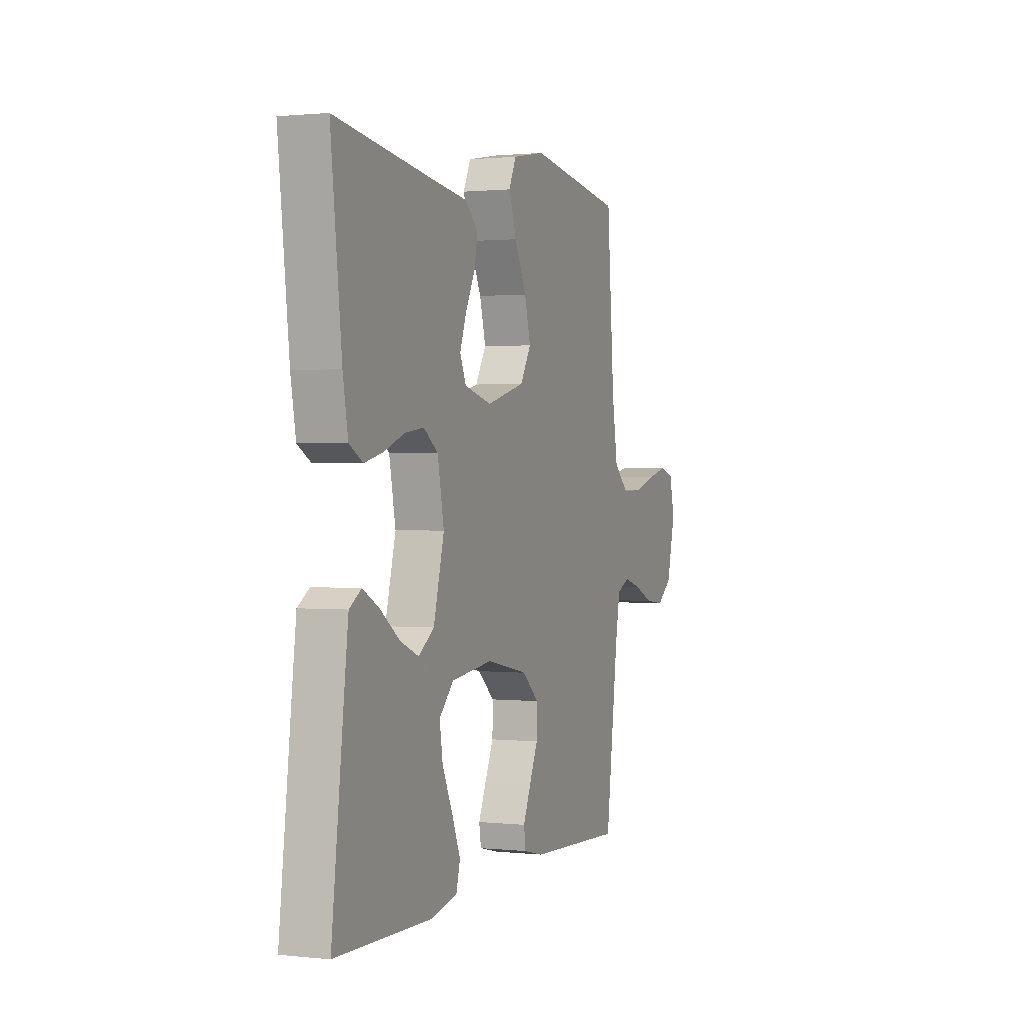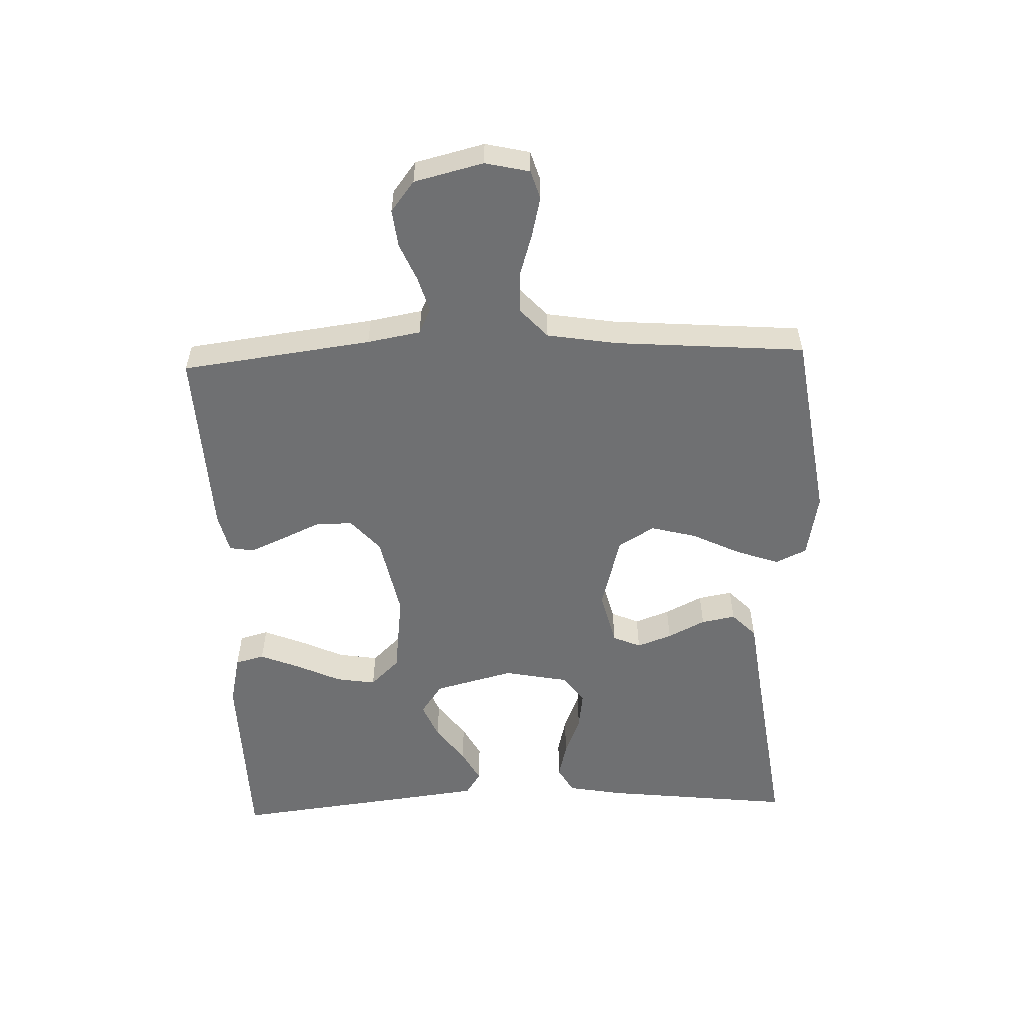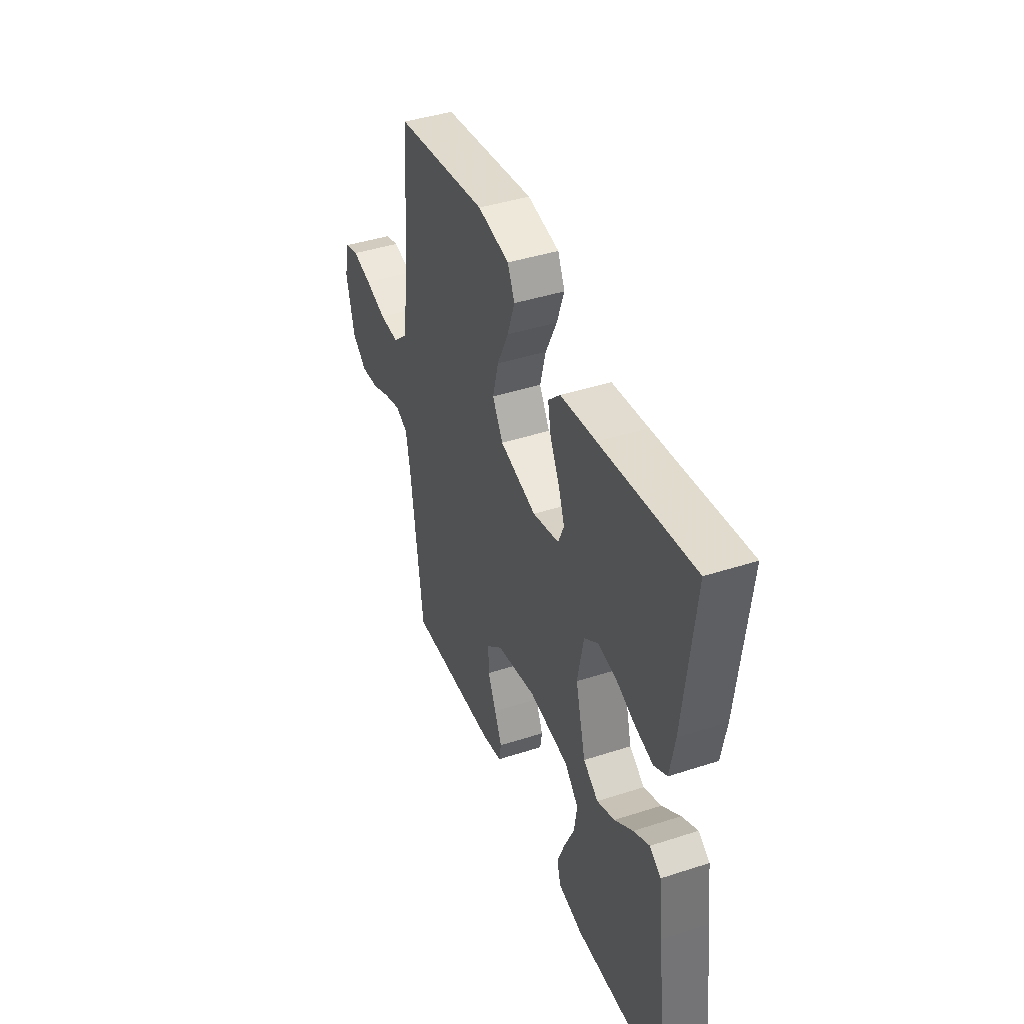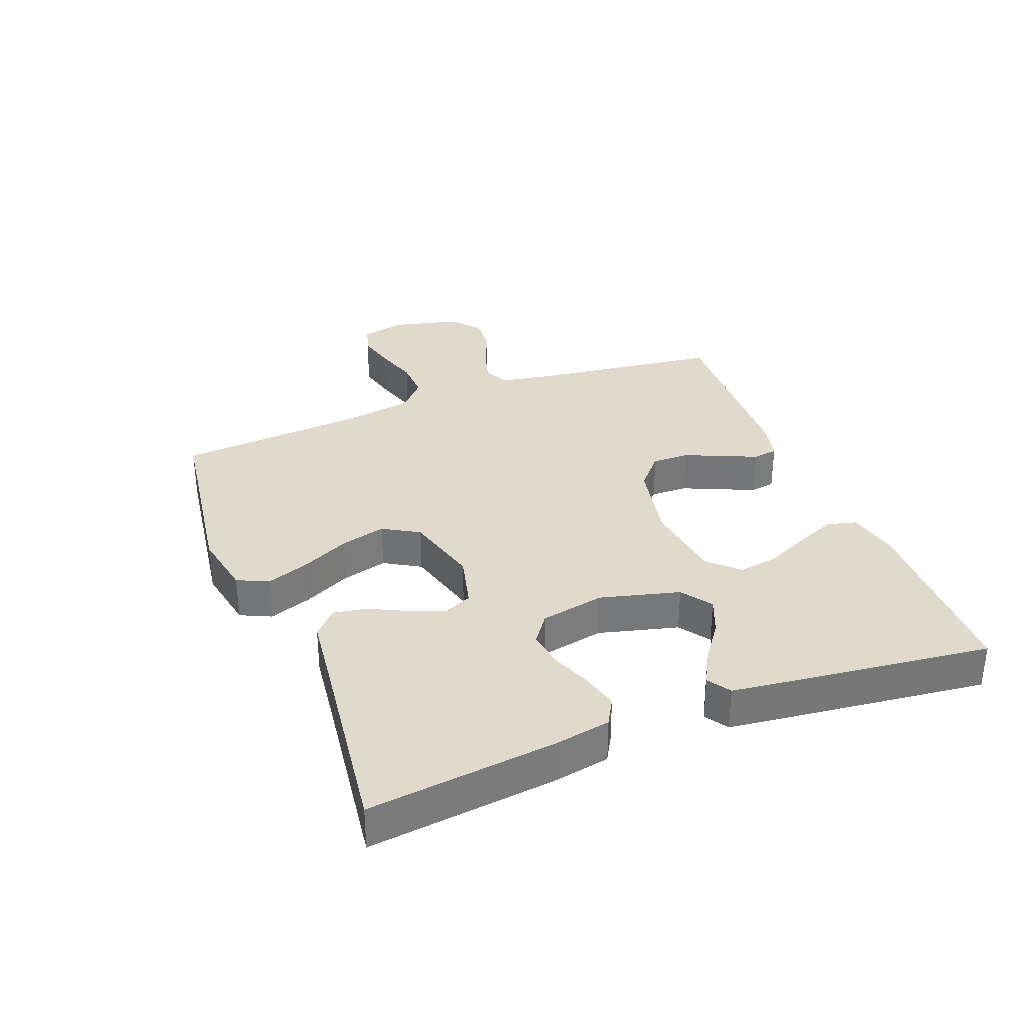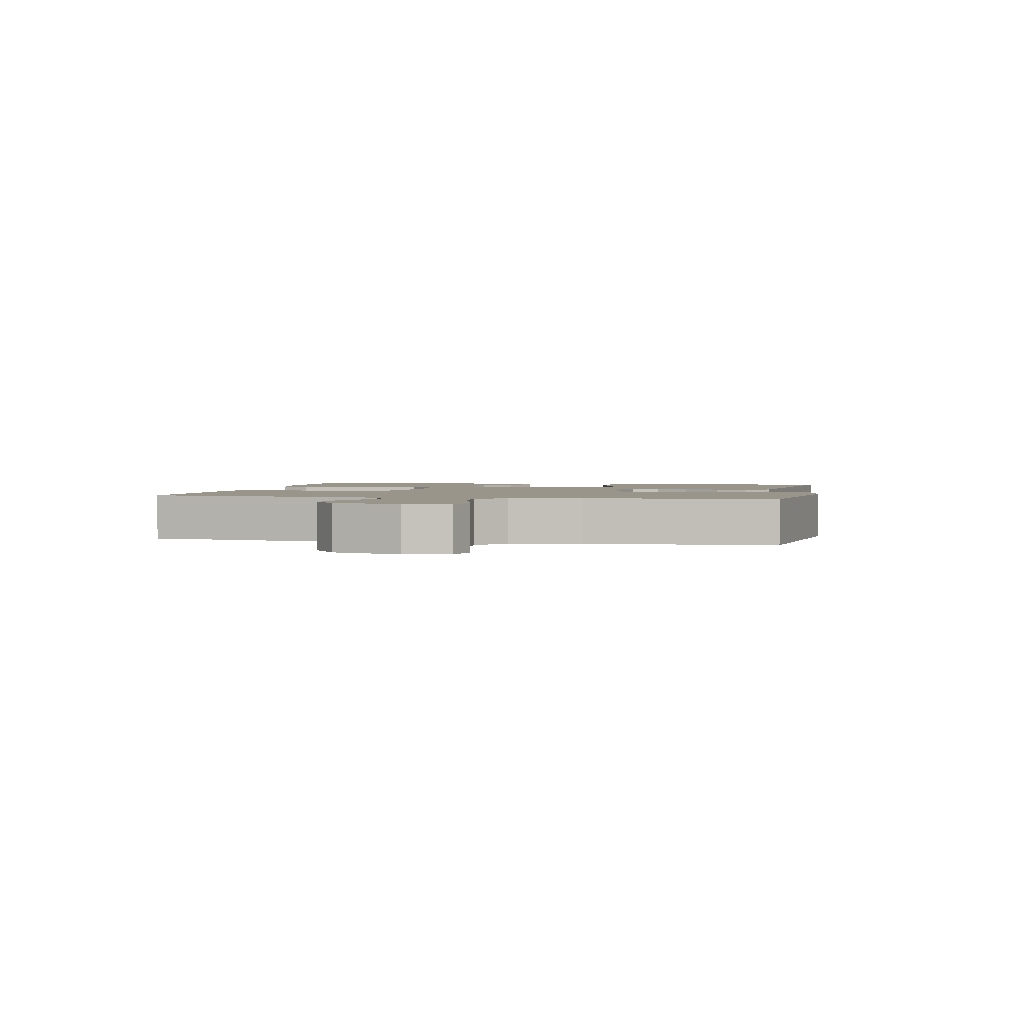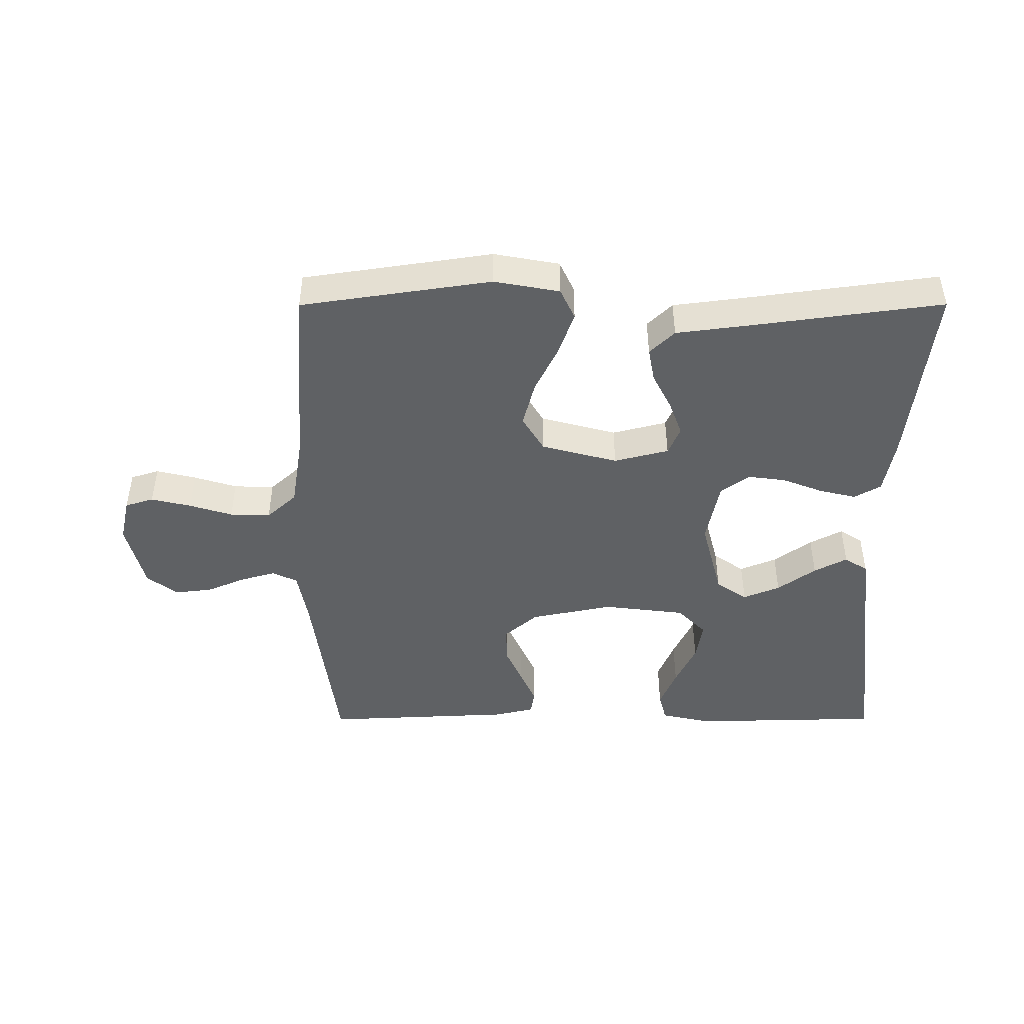
<metadata>
{"format":"obj","ext":"obj","renderer":"f3d","projection":"perspective","resolution":1024,"background":"white","views":[{"elev":1.0,"azim":111.6,"up":"+Z"},{"elev":-54.9,"azim":-88.0,"up":"+Y"},{"elev":42.1,"azim":68.7,"up":"+Z"},{"elev":33.1,"azim":68.6,"up":"+Y"},{"elev":2.1,"azim":-78.4,"up":"+Y"},{"elev":-45.7,"azim":0.1,"up":"+Y"}]}
</metadata>
<code>
v -0.5 0.07 0.5
v -0.2 0.07 0.545
v -0.097 0.07 0.526
v -0.074 0.07 0.477
v -0.098 0.07 0.409
v -0.135 0.07 0.333
v -0.154 0.07 0.261
v -0.12 0.07 0.204
v 0 0.07 0.172
v 0.086 0.07 0.194
v 0.105 0.07 0.238
v 0.085 0.07 0.293
v 0.055 0.07 0.352
v 0.045 0.07 0.406
v 0.084 0.07 0.444
v 0.2 0.07 0.459
v 0.5 0.07 0.5
v 0.466 0.07 0.2
v 0.45 0.07 0.112
v 0.408 0.07 0.088
v 0.35 0.07 0.102
v 0.286 0.07 0.127
v 0.226 0.07 0.135
v 0.181 0.07 0.102
v 0.161 0.07 0
v 0.194 0.07 -0.126
v 0.243 0.07 -0.16
v 0.301 0.07 -0.136
v 0.361 0.07 -0.092
v 0.413 0.07 -0.064
v 0.45 0.07 -0.088
v 0.464 0.07 -0.2
v 0.5 0.07 -0.5
v 0.2 0.07 -0.507
v 0.119 0.07 -0.489
v 0.107 0.07 -0.443
v 0.133 0.07 -0.379
v 0.165 0.07 -0.31
v 0.175 0.07 -0.247
v 0.13 0.07 -0.201
v 0 0.07 -0.185
v -0.131 0.07 -0.212
v -0.183 0.07 -0.258
v -0.182 0.07 -0.317
v -0.155 0.07 -0.377
v -0.131 0.07 -0.432
v -0.137 0.07 -0.471
v -0.2 0.07 -0.486
v -0.5 0.07 -0.5
v -0.539 0.07 -0.2
v -0.554 0.07 -0.116
v -0.594 0.07 -0.097
v -0.649 0.07 -0.113
v -0.71 0.07 -0.139
v -0.769 0.07 -0.146
v -0.817 0.07 -0.109
v -0.844 0.07 0
v -0.828 0.07 0.07
v -0.783 0.07 0.084
v -0.72 0.07 0.069
v -0.652 0.07 0.048
v -0.588 0.07 0.046
v -0.541 0.07 0.089
v -0.523 0.07 0.2
v -0.5 0 0.5
v -0.2 0 0.545
v -0.097 0 0.526
v -0.074 0 0.477
v -0.098 0 0.409
v -0.135 0 0.333
v -0.154 0 0.261
v -0.12 0 0.204
v 0 0 0.172
v 0.086 0 0.194
v 0.105 0 0.238
v 0.085 0 0.293
v 0.055 0 0.352
v 0.045 0 0.406
v 0.084 0 0.444
v 0.2 0 0.459
v 0.5 0 0.5
v 0.466 0 0.2
v 0.45 0 0.112
v 0.408 0 0.088
v 0.35 0 0.102
v 0.286 0 0.127
v 0.226 0 0.135
v 0.181 0 0.102
v 0.161 0 0
v 0.194 0 -0.126
v 0.243 0 -0.16
v 0.301 0 -0.136
v 0.361 0 -0.092
v 0.413 0 -0.064
v 0.45 0 -0.088
v 0.464 0 -0.2
v 0.5 0 -0.5
v 0.2 0 -0.507
v 0.119 0 -0.489
v 0.107 0 -0.443
v 0.133 0 -0.379
v 0.165 0 -0.31
v 0.175 0 -0.247
v 0.13 0 -0.201
v 0 0 -0.185
v -0.131 0 -0.212
v -0.183 0 -0.258
v -0.182 0 -0.317
v -0.155 0 -0.377
v -0.131 0 -0.432
v -0.137 0 -0.471
v -0.2 0 -0.486
v -0.5 0 -0.5
v -0.539 0 -0.2
v -0.554 0 -0.116
v -0.594 0 -0.097
v -0.649 0 -0.113
v -0.71 0 -0.139
v -0.769 0 -0.146
v -0.817 0 -0.109
v -0.844 0 0
v -0.828 0 0.07
v -0.783 0 0.084
v -0.72 0 0.069
v -0.652 0 0.048
v -0.588 0 0.046
v -0.541 0 0.089
v -0.523 0 0.2
f 59 60 61
f 58 59 61
f 57 58 61
f 56 57 61
f 55 56 61
f 54 55 61
f 53 54 61
f 52 53 61 62
f 51 52 62 63
f 48 49 50
f 47 48 50
f 46 47 50
f 45 46 50
f 44 45 50
f 51 63 64
f 50 51 64
f 44 50 64
f 43 44 64
f 36 37 38
f 35 36 38
f 34 35 38
f 33 34 38
f 32 33 38
f 31 32 38
f 30 31 38
f 29 30 38
f 28 29 38
f 27 28 38 39
f 26 27 39 40
f 20 21 22
f 19 20 22
f 18 19 22
f 17 18 22
f 16 17 22
f 16 22 23
f 15 16 23
f 14 15 23
f 13 14 23
f 12 13 23
f 11 12 23 24
f 4 5 6
f 3 4 6
f 2 3 6
f 1 2 6
f 64 1 6
f 64 6 7
f 64 7 8
f 43 64 8
f 42 43 8
f 41 42 8 9
f 41 9 10
f 40 41 10
f 26 40 10
f 25 26 10
f 10 11 24 25
f 125 124 123
f 125 123 122
f 125 122 121
f 125 121 120
f 125 120 119
f 125 119 118
f 125 118 117
f 126 125 117 116
f 127 126 116 115
f 114 113 112
f 114 112 111
f 114 111 110
f 114 110 109
f 114 109 108
f 128 127 115
f 128 115 114
f 128 114 108
f 128 108 107
f 102 101 100
f 102 100 99
f 102 99 98
f 102 98 97
f 102 97 96
f 102 96 95
f 102 95 94
f 102 94 93
f 102 93 92
f 103 102 92 91
f 104 103 91 90
f 86 85 84
f 86 84 83
f 86 83 82
f 86 82 81
f 86 81 80
f 87 86 80
f 87 80 79
f 87 79 78
f 87 78 77
f 87 77 76
f 88 87 76 75
f 70 69 68
f 70 68 67
f 70 67 66
f 70 66 65
f 70 65 128
f 71 70 128
f 72 71 128
f 72 128 107
f 72 107 106
f 73 72 106 105
f 74 73 105
f 74 105 104
f 74 104 90
f 74 90 89
f 89 88 75 74
f 1 65 66 2
f 2 66 67 3
f 3 67 68 4
f 4 68 69 5
f 5 69 70 6
f 6 70 71 7
f 7 71 72 8
f 8 72 73 9
f 9 73 74 10
f 10 74 75 11
f 11 75 76 12
f 12 76 77 13
f 13 77 78 14
f 14 78 79 15
f 15 79 80 16
f 16 80 81 17
f 17 81 82 18
f 18 82 83 19
f 19 83 84 20
f 20 84 85 21
f 21 85 86 22
f 22 86 87 23
f 23 87 88 24
f 24 88 89 25
f 25 89 90 26
f 26 90 91 27
f 27 91 92 28
f 28 92 93 29
f 29 93 94 30
f 30 94 95 31
f 31 95 96 32
f 32 96 97 33
f 33 97 98 34
f 34 98 99 35
f 35 99 100 36
f 36 100 101 37
f 37 101 102 38
f 38 102 103 39
f 39 103 104 40
f 40 104 105 41
f 41 105 106 42
f 42 106 107 43
f 43 107 108 44
f 44 108 109 45
f 45 109 110 46
f 46 110 111 47
f 47 111 112 48
f 48 112 113 49
f 49 113 114 50
f 50 114 115 51
f 51 115 116 52
f 52 116 117 53
f 53 117 118 54
f 54 118 119 55
f 55 119 120 56
f 56 120 121 57
f 57 121 122 58
f 58 122 123 59
f 59 123 124 60
f 60 124 125 61
f 61 125 126 62
f 62 126 127 63
f 63 127 128 64
f 64 128 65 1

</code>
